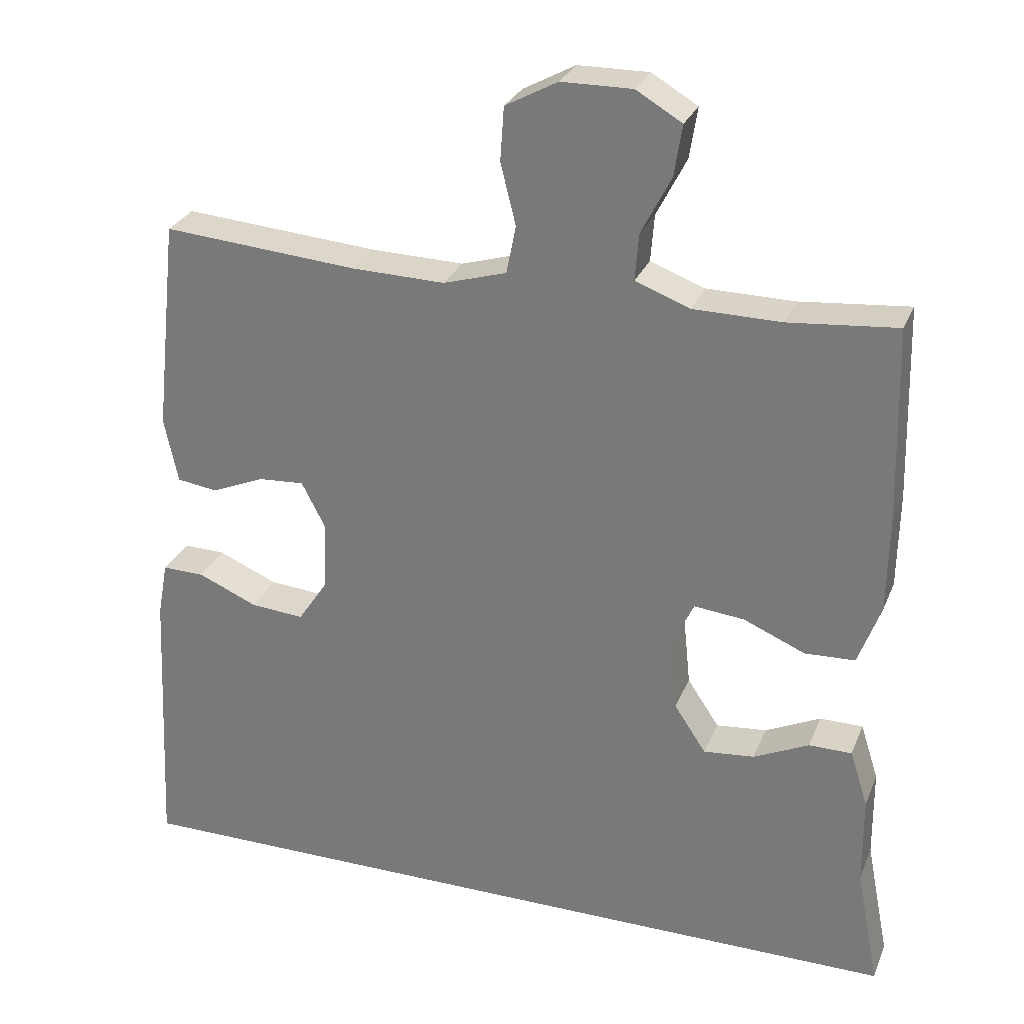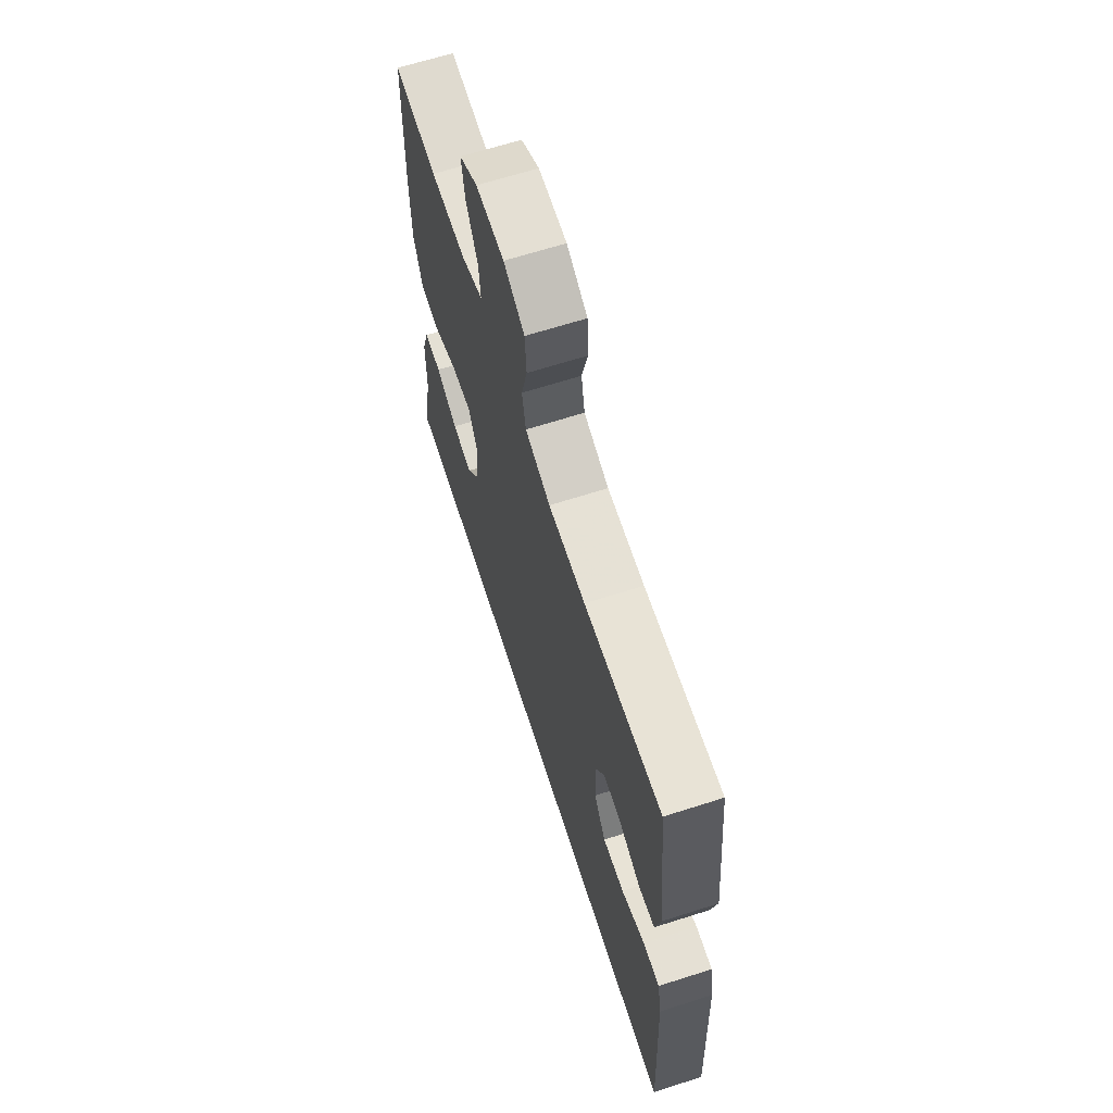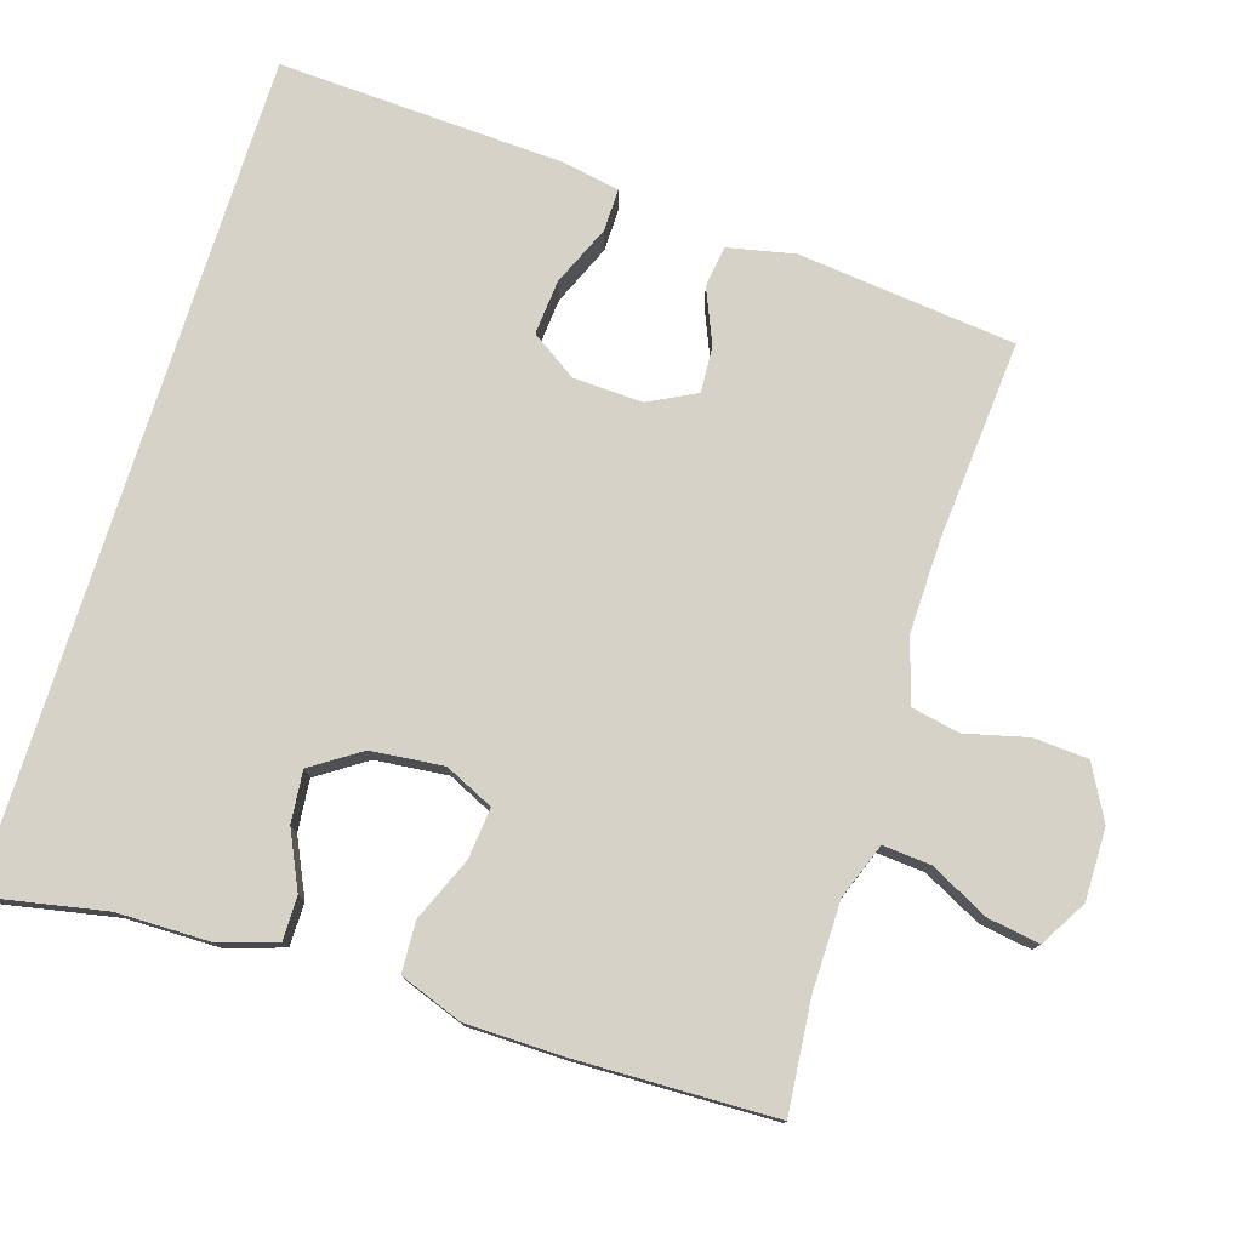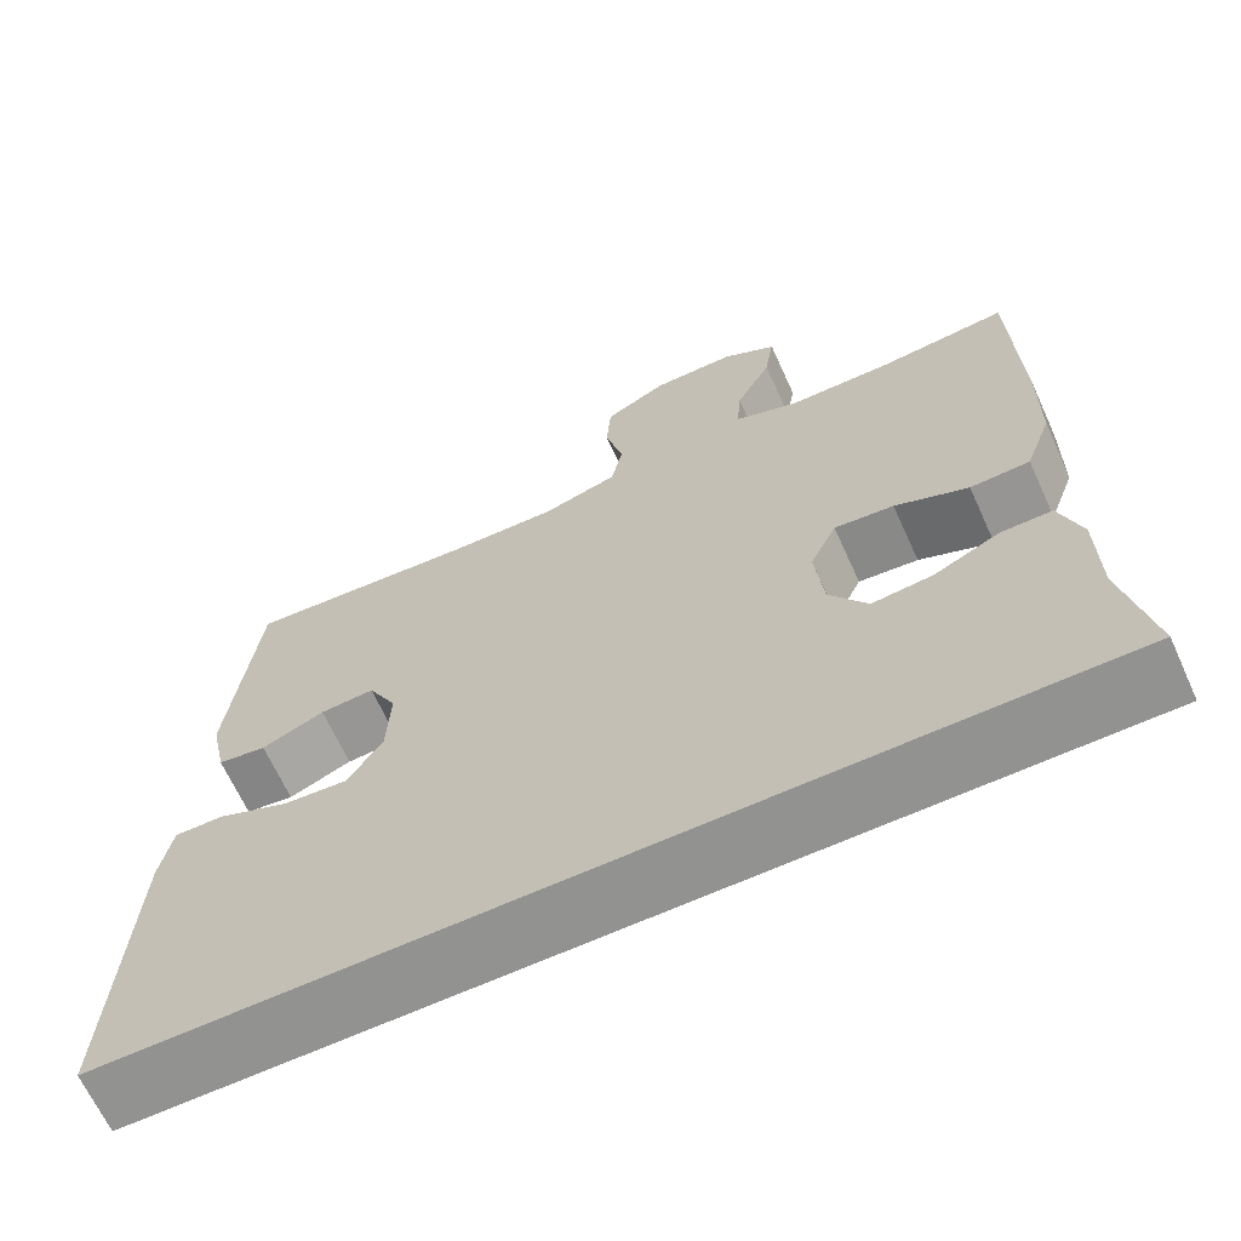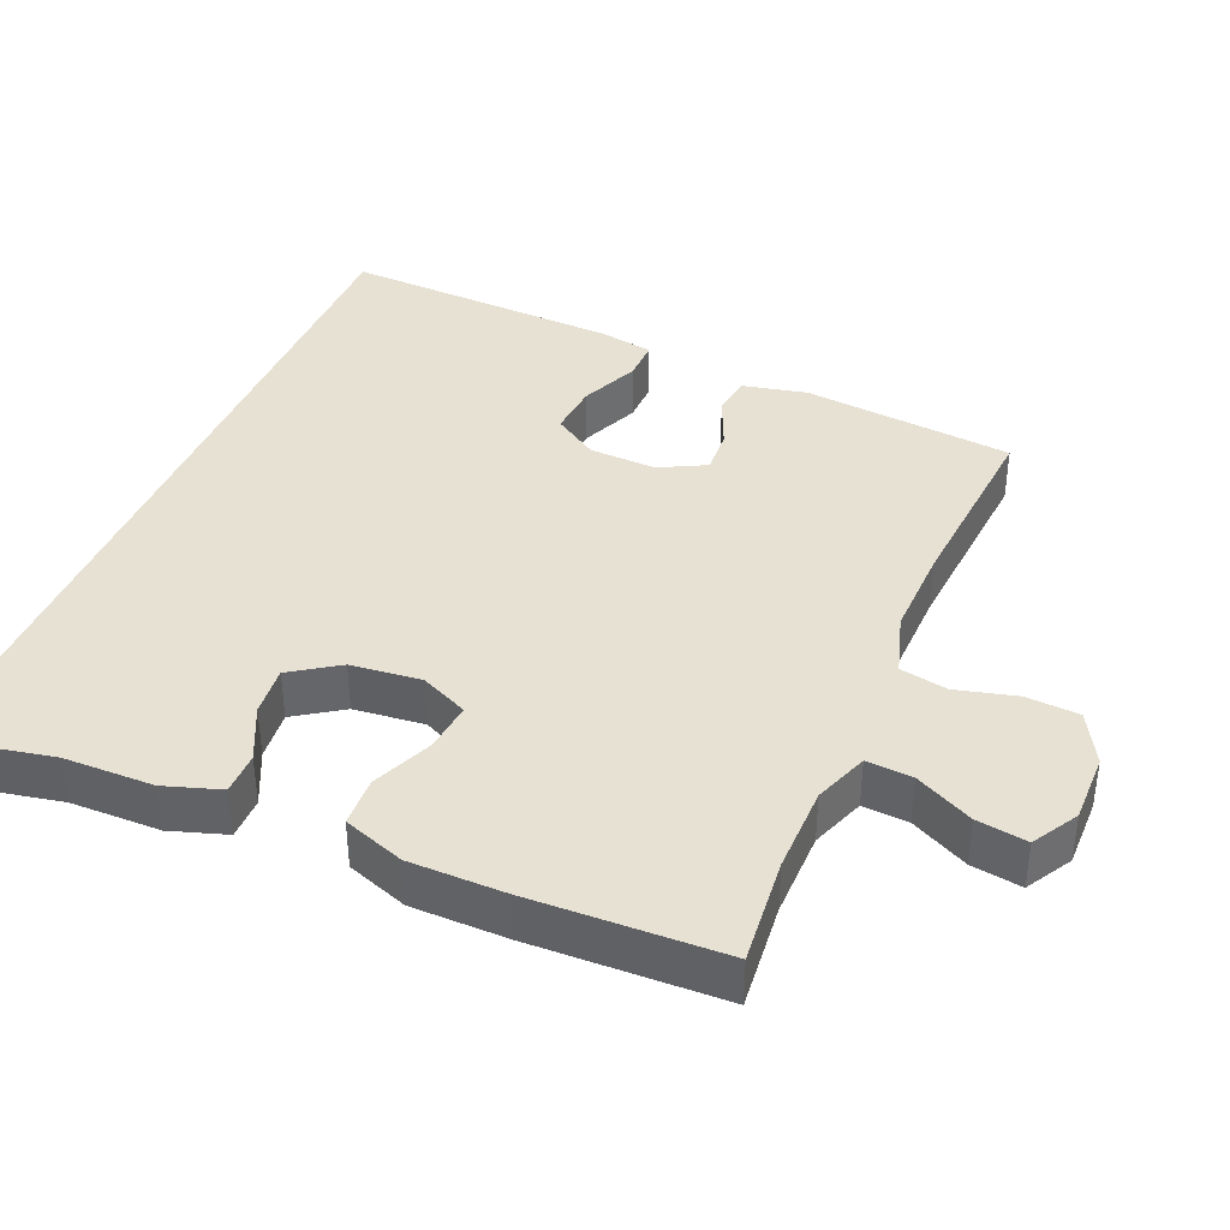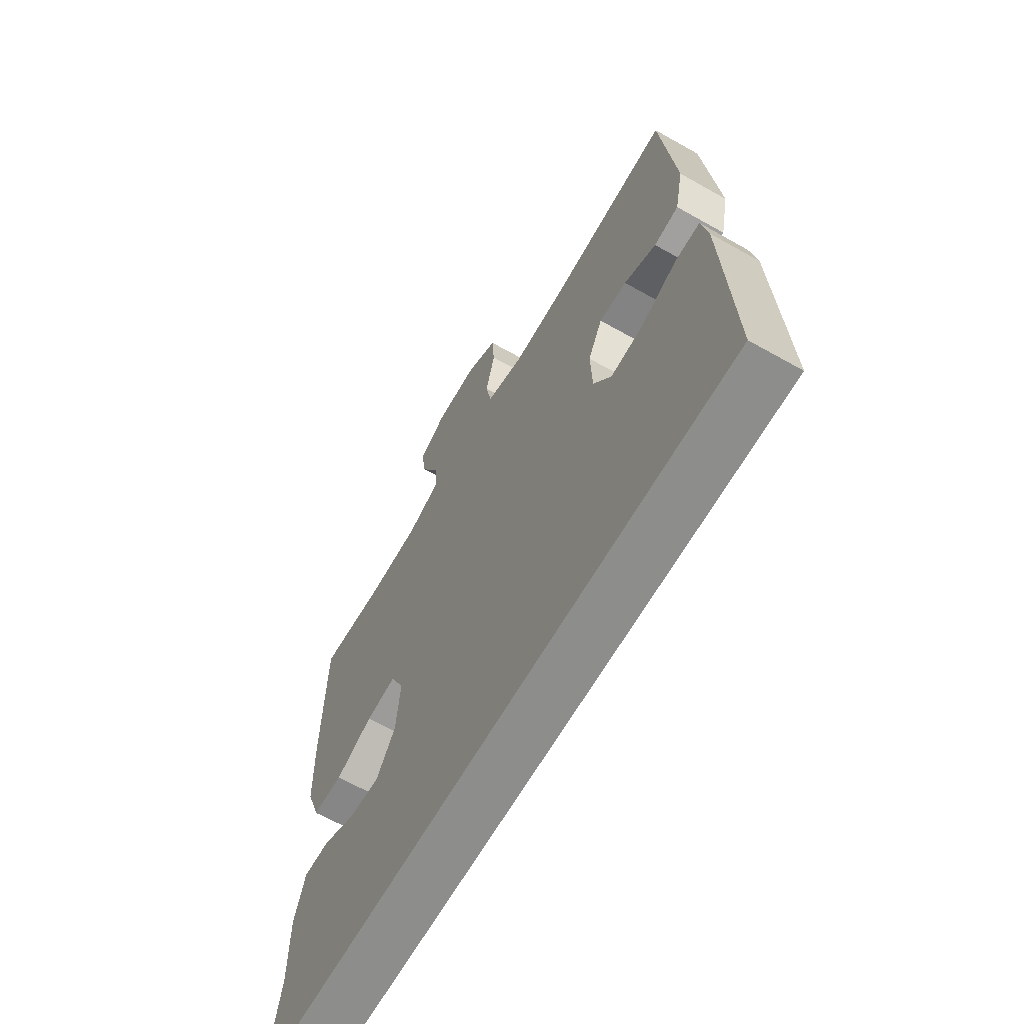
<metadata>
{"format":"obj","ext":"obj","renderer":"f3d","projection":"perspective","resolution":1024,"background":"white","views":[{"elev":28.3,"azim":-160.7,"up":"+Z"},{"elev":66.0,"azim":72.2,"up":"+Z"},{"elev":77.4,"azim":-72.6,"up":"+Y"},{"elev":-66.2,"azim":-155.5,"up":"+Z"},{"elev":38.7,"azim":-67.3,"up":"+Y"},{"elev":-64.4,"azim":60.3,"up":"+Z"}]}
</metadata>
<code>
v -0.5 0.07 0.5
v -0.351 0.07 0.486
v -0.23 0.07 0.487
v -0.155 0.07 0.515
v -0.16 0.07 0.579
v -0.201 0.07 0.659
v -0.212 0.07 0.729
v -0.149 0.07 0.766
v -0.052 0.07 0.765
v 0.02 0.07 0.726
v 0.025 0.07 0.652
v 0.004 0.07 0.568
v 0.017 0.07 0.502
v 0.104 0.07 0.476
v 0.232 0.07 0.479
v 0.5 0.07 0.5
v 0.532 0.07 0.206
v 0.513 0.07 0.116
v 0.457 0.07 0.108
v 0.384 0.07 0.139
v 0.321 0.07 0.143
v 0.288 0.07 0.079
v 0.292 0.07 -0.015
v 0.333 0.07 -0.077
v 0.407 0.07 -0.071
v 0.489 0.07 -0.036
v 0.547 0.07 -0.035
v 0.561 0.07 -0.111
v 0.58 0.07 -0.5
v -0.537 0.07 -0.5
v -0.505 0.07 -0.335
v -0.504 0.07 -0.21
v -0.479 0.07 -0.132
v -0.42 0.07 -0.132
v -0.344 0.07 -0.168
v -0.274 0.07 -0.175
v -0.23 0.07 -0.109
v -0.22 0.07 -0.011
v -0.251 0.07 0.055
v -0.32 0.07 0.048
v -0.405 0.07 0.012
v -0.474 0.07 0.015
v -0.505 0.07 0.1
v -0.507 0.07 0.233
v -0.5 0 0.5
v -0.351 0 0.486
v -0.23 0 0.487
v -0.155 0 0.515
v -0.16 0 0.579
v -0.201 0 0.659
v -0.212 0 0.729
v -0.149 0 0.766
v -0.052 0 0.765
v 0.02 0 0.726
v 0.025 0 0.652
v 0.004 0 0.568
v 0.017 0 0.502
v 0.104 0 0.476
v 0.232 0 0.479
v 0.5 0 0.5
v 0.532 0 0.206
v 0.513 0 0.116
v 0.457 0 0.108
v 0.384 0 0.139
v 0.321 0 0.143
v 0.288 0 0.079
v 0.292 0 -0.015
v 0.333 0 -0.077
v 0.407 0 -0.071
v 0.489 0 -0.036
v 0.547 0 -0.035
v 0.561 0 -0.111
v 0.58 0 -0.5
v -0.537 0 -0.5
v -0.505 0 -0.335
v -0.504 0 -0.21
v -0.479 0 -0.132
v -0.42 0 -0.132
v -0.344 0 -0.168
v -0.274 0 -0.175
v -0.23 0 -0.109
v -0.22 0 -0.011
v -0.251 0 0.055
v -0.32 0 0.048
v -0.405 0 0.012
v -0.474 0 0.015
v -0.505 0 0.1
v -0.507 0 0.233
f 44 1 2
f 43 44 2
f 42 43 2
f 41 42 2
f 40 41 2
f 39 40 2 3
f 38 39 3 4
f 37 38 4
f 33 34 35
f 32 33 35
f 31 32 35
f 31 35 36
f 30 31 36
f 28 29 30
f 27 28 30
f 26 27 30
f 25 26 30
f 24 25 30 36
f 23 24 36 37
f 18 19 20
f 17 18 20
f 16 17 20
f 15 16 20
f 14 15 20 21
f 13 14 21 22
f 10 11 12
f 9 10 12
f 8 9 12
f 7 8 12
f 6 7 12
f 5 6 12
f 4 5 12 13
f 22 23 37
f 13 22 37
f 4 13 37
f 46 45 88
f 46 88 87
f 46 87 86
f 46 86 85
f 46 85 84
f 47 46 84 83
f 48 47 83 82
f 48 82 81
f 79 78 77
f 79 77 76
f 79 76 75
f 80 79 75
f 80 75 74
f 74 73 72
f 74 72 71
f 74 71 70
f 74 70 69
f 80 74 69 68
f 81 80 68 67
f 64 63 62
f 64 62 61
f 64 61 60
f 64 60 59
f 65 64 59 58
f 66 65 58 57
f 56 55 54
f 56 54 53
f 56 53 52
f 56 52 51
f 56 51 50
f 56 50 49
f 57 56 49 48
f 81 67 66
f 81 66 57
f 81 57 48
f 1 45 46 2
f 2 46 47 3
f 3 47 48 4
f 4 48 49 5
f 5 49 50 6
f 6 50 51 7
f 7 51 52 8
f 8 52 53 9
f 9 53 54 10
f 10 54 55 11
f 11 55 56 12
f 12 56 57 13
f 13 57 58 14
f 14 58 59 15
f 15 59 60 16
f 16 60 61 17
f 17 61 62 18
f 18 62 63 19
f 19 63 64 20
f 20 64 65 21
f 21 65 66 22
f 22 66 67 23
f 23 67 68 24
f 24 68 69 25
f 25 69 70 26
f 26 70 71 27
f 27 71 72 28
f 28 72 73 29
f 29 73 74 30
f 30 74 75 31
f 31 75 76 32
f 32 76 77 33
f 33 77 78 34
f 34 78 79 35
f 35 79 80 36
f 36 80 81 37
f 37 81 82 38
f 38 82 83 39
f 39 83 84 40
f 40 84 85 41
f 41 85 86 42
f 42 86 87 43
f 43 87 88 44
f 44 88 45 1

</code>
